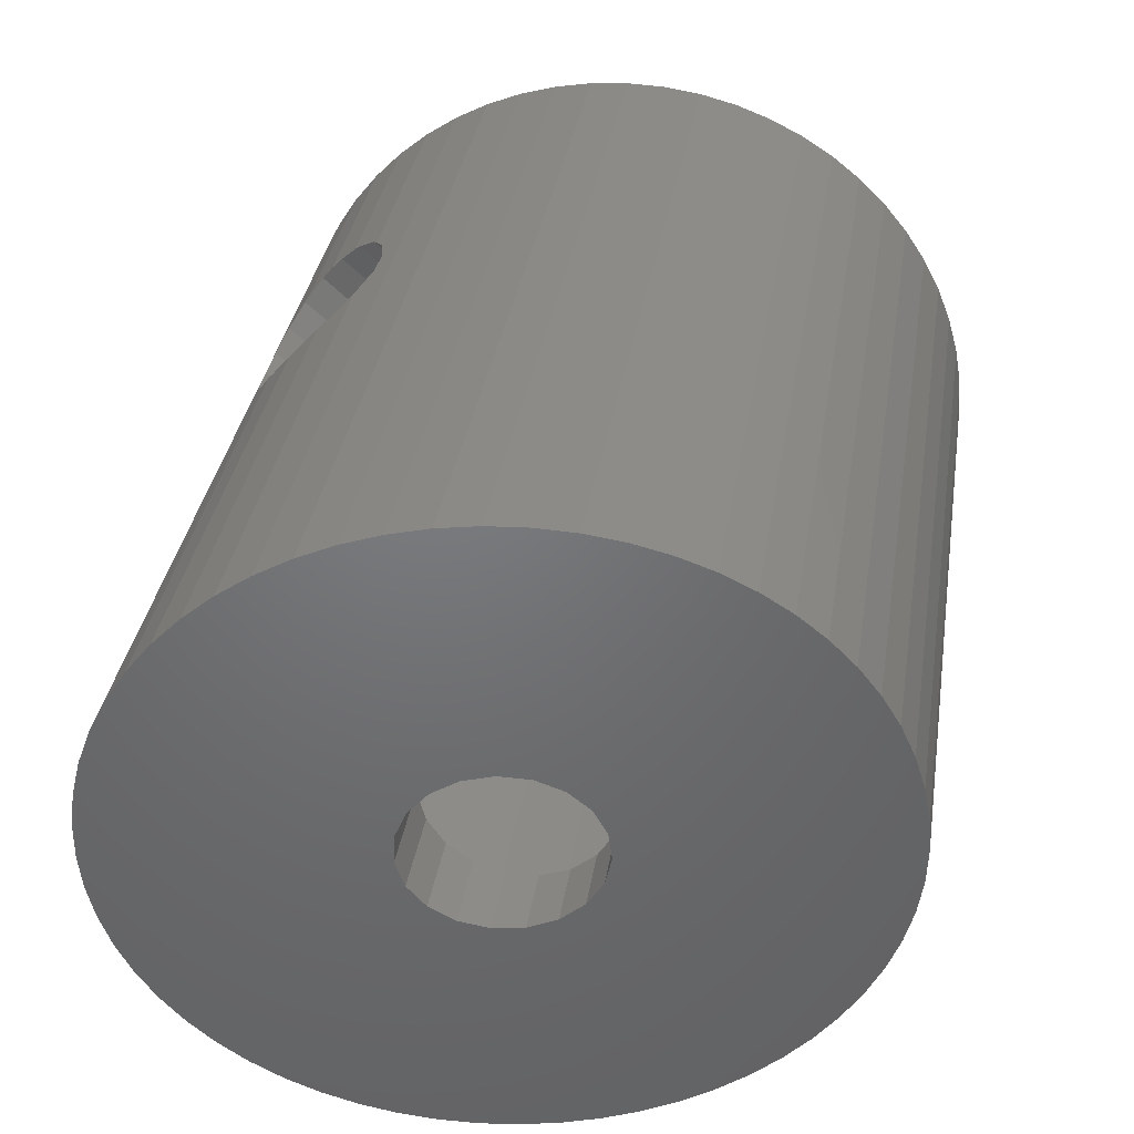
<metadata>
{"format":"stl","ext":"stl","renderer":"f3d","projection":"perspective","resolution":1024,"background":"white","views":[{"elev":-49.6,"azim":-40.9,"up":"+Z"}]}
</metadata>
<code>
# stl→obj: 426 verts, 860 faces
v -8.919 5.1 5.879
v -7.508 5.575 11.7
v -8.676 5.575 5.858
v -7.745 5.1 11.75
v -6.065 7.562 11.41
v -7.335 7.461 5.575
v -6.164 7.461 11.43
v -7.238 7.562 5.546
v -6.884 6.554 11.57
v -8.05 6.554 5.748
v 7.335 -7.461 -5.575
v 10.81 -6.554 8.037
v 10.09 -7.461 8.181
v 8.05 -6.554 -5.748
v 8.676 -5.575 -5.858
v 11.67 -5.1 7.865
v 11.43 -5.575 7.912
v 8.919 -5.1 -5.879
v 7.238 -7.562 -5.546
v 9.987 -7.562 8.201
v -7.609 7.853 5.808
v -7.664 7.795 5.825
v -8.411 6.848 6.006
v -9.065 5.825 6.121
v -9.288 5.389 6.14
v 9.288 -5.389 -6.14
v 9.065 -5.825 -6.121
v 8.411 -6.848 -6.006
v 7.664 -7.795 -5.825
v 7.609 -7.853 -5.808
v -8.15 5.389 11.83
v 10.39 -7.853 8.119
v -6.472 7.853 11.49
v 12.07 -5.389 7.784
v 11.85 5.825 7.827
v 6.412 6.848 -16
v 11.2 6.848 7.957
v 7.089 5.825 -16
v 1.632 10.64 -16
v 5.491 11.08 9.1
v 6.608 10.64 8.877
v 0.4713 11.08 -16
v -6.871 11.08 -16
v -2.685 10.64 10.74
v -1.569 11.08 10.51
v -8.032 10.64 -16
v -14.5 3.6 -16
v -8.475 4.738 11.89
v -14.05 4.738 -16
v -8.903 3.6 11.98
v 13.38 0 7.521
v 11.98 -0.4938 0.6219
v 12 0 0.6169
v 13.32 -1.218 7.534
v 11.89 -1.218 0.3857
v 8.616 -1.218 -16
v 10.84 0 -5.226
v 10.82 -0.6002 -5.122
v 10.82 -0.9741 -5.057
v 10.83 -1.218 -4.925
v 8.681 0 -16
v -1.958 11.59 -16
v 1.961 11.65 9.806
v 3.155 11.59 9.567
v -3.2 11.65 -16
v 2.74 10.09 -16
v 7.673 10.09 8.663
v -10.82 0.4938 5.181
v -9.4 1.218 12.08
v -10.83 1.218 4.93
v -9.463 0 12.09
v -10.84 0 5.186
v -15.02 1.218 -16
v -11.93 0.9741 -0.5076
v -11.89 1.218 -0.3808
v -11.98 0.3738 -0.5997
v -12.01 0 -0.657
v -15.08 0 -16
v -12.81 6.848 -16
v -12.03 7.795 -16
v -5.67 11.4 -16
v -0.414 11.4 10.28
v 7.654 -4.738 -16
v 12.83 -3.6 7.633
v 12.4 -4.738 7.719
v 8.099 -3.6 -16
v 5.629 7.795 -16
v 10.45 7.795 8.108
v 4.75 8.658 -16
v 8.676 9.425 8.463
v 9.605 8.658 8.277
v 3.783 9.425 -16
v 0.7671 11.59 10.04
v -4.442 11.59 -16
v 4.336 11.4 9.331
v -0.7299 11.4 -16
v 13.32 1.218 7.534
v 11.71 1.045 7.855
v 11.77 0 7.845
v 12.4 4.738 7.719
v 11.55 2.079 7.888
v 11.29 3.09 7.941
v 9.894 5.878 8.219
v 10.92 4.067 8.014
v 10.45 5 8.107
v 9.248 6.691 8.348
v 8.523 7.431 8.494
v 7.725 8.09 8.653
v 6.864 8.66 8.825
v 5.95 9.135 9.008
v 4.991 9.511 9.2
v 4 9.781 9.398
v 2.986 9.945 9.601
v 1.961 10 9.806
v 0.9362 9.945 10.01
v -0.07758 9.781 10.21
v -1.069 9.511 10.41
v -2.027 9.135 10.6
v -3.751 10.09 10.95
v -2.942 8.66 10.79
v -4.754 9.425 11.15
v -3.803 8.09 10.96
v -5.683 8.658 11.33
v -4.6 7.431 11.12
v -5.326 6.691 11.26
v 13.14 2.422 7.571
v 12.83 3.6 7.633
v 11.71 -1.045 7.855
v 11.55 -2.079 7.888
v 13.14 -2.422 7.571
v 11.29 -3.09 7.941
v 10.92 -4.067 8.014
v 10.45 -5 8.107
v 9.894 -5.878 8.219
v 9.248 -6.691 8.348
v 9.605 -8.658 8.277
v 8.523 -7.431 8.494
v 7.725 -8.09 8.653
v 8.676 -9.425 8.463
v 6.864 -8.66 8.825
v 7.673 -10.09 8.663
v 5.95 -9.135 9.008
v 6.608 -10.64 8.877
v 4.991 -9.511 9.2
v 5.491 -11.08 9.1
v 4 -9.781 9.398
v 4.336 -11.4 9.331
v 2.986 -9.945 9.601
v 3.155 -11.59 9.567
v 1.961 -10 9.806
v 1.961 -11.65 9.806
v 0.9362 -9.945 10.01
v 0.7671 -11.59 10.04
v -0.414 -11.4 10.28
v -0.07758 -9.781 10.21
v -1.569 -11.08 10.51
v -1.069 -9.511 10.41
v -2.685 -10.64 10.74
v -2.027 -9.135 10.6
v -3.751 -10.09 10.95
v -2.942 -8.66 10.79
v -4.754 -9.425 11.15
v -3.803 -8.09 10.96
v -5.683 -8.658 11.33
v -4.6 -7.431 11.12
v -6.528 -7.795 11.5
v -5.326 -6.691 11.26
v -7.281 -6.848 11.65
v -5.972 -5.878 11.39
v -7.932 -5.825 11.78
v -6.531 -5 11.5
v -8.475 -4.738 11.89
v -6.997 -4.067 11.6
v -8.903 -3.6 11.98
v -7.365 -3.09 11.67
v -9.213 -2.422 12.04
v -7.63 -2.079 11.72
v -9.4 -1.218 12.08
v -7.791 -1.045 11.76
v -7.845 0 11.77
v -5.972 5.878 11.39
v -6.531 5 11.5
v -6.997 4.067 11.6
v -9.213 2.422 12.04
v -7.365 3.09 11.67
v -7.63 2.079 11.72
v -7.791 1.045 11.76
v -10.98 2.99 2.448
v -11.19 2.908 1.487
v -11.47 2.511 0.6212
v -11.52 2.422 0.5307
v -14.82 2.422 -16
v -10.85 2.747 3.399
v -10.84 2.422 3.905
v -10.81 2.207 4.234
v -10.81 1.428 4.853
v -11.73 1.843 -0.06862
v -13.49 5.825 -16
v -9.14 10.09 -16
v -10.18 9.425 -16
v -11.15 8.658 -16
v 11.98 0.4938 0.6219
v 11.89 1.218 0.3857
v 10.82 0.9741 -5.057
v 8.616 1.218 -16
v 10.83 1.218 -4.925
v 10.82 0.6002 -5.122
v 11.51 -2.422 -0.5651
v 11.32 -2.747 -1.036
v 11.07 -2.99 -1.962
v 10.83 -2.422 -3.939
v 10.83 -2.511 -3.839
v 10.9 -2.908 -2.931
v 8.421 -2.422 -16
v -10.82 -0.4938 5.181
v -10.83 -1.218 4.93
v -15.02 -1.218 -16
v -11.98 -0.3738 -0.5997
v -11.93 -0.9741 -0.5076
v -11.89 -1.218 -0.3808
v 2.74 -10.09 -16
v 1.632 -10.64 -16
v 7.654 4.738 -16
v 8.099 3.6 -16
v 11.07 2.99 -1.962
v 11.32 2.747 -1.036
v 11.51 2.422 -0.5651
v 10.9 2.908 -2.931
v 10.83 2.511 -3.839
v 10.83 2.422 -3.939
v 8.421 2.422 -16
v 11.85 -1.428 0.3215
v 11.61 -2.207 -0.2491
v 10.8 -1.843 -4.574
v 5.629 -7.795 -16
v 6.412 -6.848 -16
v 7.089 -5.825 -16
v -3.2 -11.65 -16
v -4.442 -11.59 -16
v -11.15 -8.658 -16
v -12.03 -7.795 -16
v -0.7299 -11.4 -16
v -1.958 -11.59 -16
v 0.4713 -11.08 -16
v 11.61 2.207 -0.2491
v 11.85 1.428 0.3215
v 10.8 1.843 -4.574
v 4.75 -8.658 -16
v 3.783 -9.425 -16
v -14.5 -3.6 -16
v -11.52 -2.422 0.5307
v -14.82 -2.422 -16
v -11.47 -2.511 0.6212
v -11.19 -2.908 1.487
v -10.98 -2.99 2.448
v -10.84 -2.422 3.905
v -10.85 -2.747 3.399
v -10.81 -1.428 4.853
v -10.81 -2.207 4.234
v -11.73 -1.843 -0.06862
v -14.05 -4.738 -16
v -13.49 -5.825 -16
v -10.18 -9.425 -16
v -8.032 -10.64 -16
v -9.14 -10.09 -16
v -5.67 -11.4 -16
v -6.871 -11.08 -16
v -12.81 -6.848 -16
v -6.636 -9.135 -12.44
v -5.678 -9.511 -12.63
v 2.255 8.66 -14.22
v 3.116 8.09 -14.39
v -5.678 9.511 -12.63
v -4.686 9.781 -12.83
v -11.61 4.067 -11.45
v -11.14 5 -11.54
v -11.97 -3.09 -11.37
v -11.61 -4.067 -11.45
v 6.678 3.09 -15.1
v 9.401 2.99 -1.628
v 9.229 2.908 -2.597
v 9.156 2.511 -3.505
v 9.178 2.079 -3.988
v 6.944 2.079 -15.16
v 9.652 2.747 -0.7015
v 9.956 2.207 0.08081
v 10.01 2.079 0.1718
v 6.31 4.067 -15.03
v 4.64 6.691 -14.7
v 5.285 5.878 -14.82
v 1.341 9.135 -14.04
v -0.6088 9.781 -13.65
v 0.3826 9.511 -13.84
v -8.411 8.09 -12.09
v -7.55 8.66 -12.26
v 6.31 -4.067 -15.03
v 6.678 -3.09 -15.1
v -0.6088 -9.781 -13.65
v 0.3826 -9.511 -13.84
v 3.914 -7.431 -14.55
v 4.64 -6.691 -14.7
v 0.2942 0 -13.83
v 7.158 0 -15.2
v 7.105 1.045 -15.19
v 7.105 -1.045 -15.19
v 0.1348 0.9741 -13.79
v 6.944 -2.079 -15.16
v 0.1348 -0.9741 -13.79
v 5.845 5 -14.94
v -0.3261 1.843 -13.7
v 5.845 -5 -14.94
v 3.914 7.431 -14.55
v -0.3261 -1.843 -13.7
v -1.039 2.511 -13.56
v 5.285 -5.878 -14.82
v -1.925 2.908 -13.38
v -1.039 -2.511 -13.56
v 3.116 -8.09 -14.39
v -1.623 9.945 -13.44
v -2.89 2.99 -13.19
v -2.648 10 -13.24
v -3.673 9.945 -13.03
v -3.829 2.747 -13
v -6.636 9.135 -12.44
v -4.64 2.207 -12.84
v 2.255 -8.66 -14.22
v 1.341 -9.135 -14.04
v -1.925 -2.908 -13.38
v -1.623 -9.945 -13.44
v -2.89 -2.99 -13.19
v -2.648 -10 -13.24
v -3.673 -9.945 -13.03
v -4.686 -9.781 -12.83
v -3.829 -2.747 -13
v -8.411 -8.09 -12.09
v -4.64 -2.207 -12.84
v -10.58 -5.878 -11.65
v -5.235 -1.428 -12.72
v -5.549 -0.4938 -12.66
v -9.209 7.431 -11.93
v -9.935 6.691 -11.78
v -10.58 5.878 -11.65
v -7.55 -8.66 -12.26
v -5.235 1.428 -12.72
v -9.209 -7.431 -11.93
v -9.935 -6.691 -11.78
v -11.97 3.09 -11.37
v -5.549 0.4938 -12.66
v -11.14 -5 -11.54
v -12.24 2.079 -11.32
v -12.4 1.045 -11.29
v -12.45 0 -11.28
v -12.24 -2.079 -11.32
v -12.4 -1.045 -11.29
v -10.31 0.9741 -0.8312
v -10.3 1.045 -0.7942
v -10.36 0.3898 -0.9208
v -10.39 0 -0.9806
v -9.2 0.4938 4.858
v -9.209 1.045 4.666
v -9.225 0 4.863
v -9.304 2.99 2.113
v -9.18 2.747 3.065
v -9.159 2.207 3.904
v -9.174 2.079 4.008
v -9.518 2.908 1.153
v -9.8 2.511 0.2866
v -10.01 2.079 -0.1512
v -10.09 1.843 -0.3958
v -9.175 1.428 4.526
v 9.199 0.9741 -4.734
v 9.203 1.045 -4.695
v 9.207 0.5842 -4.801
v 9.217 0 -4.903
v 10.36 0.4938 0.9455
v 10.3 1.045 0.7655
v 10.39 0 0.9405
v 9.178 -2.079 -3.988
v 9.156 -2.511 -3.505
v 9.229 -2.908 -2.597
v 9.401 -2.99 -1.628
v 10.01 -2.079 0.1718
v 9.956 -2.207 0.08081
v 9.652 -2.747 -0.7015
v -9.174 -2.079 4.008
v -9.159 -2.207 3.904
v -9.18 -2.747 3.065
v -9.304 -2.99 2.113
v -10.01 -2.079 -0.1512
v -9.8 -2.511 0.2866
v -9.518 -2.908 1.153
v -10.36 -0.3898 -0.9208
v -10.31 -0.9741 -0.8312
v -10.3 -1.045 -0.7942
v -9.2 -0.4938 4.858
v -9.209 -1.045 4.666
v 9.164 1.843 -4.247
v 10.21 1.428 0.6486
v 9.203 -1.045 -4.695
v 9.164 -1.843 -4.247
v 10.3 -1.045 0.7655
v 10.21 -1.428 0.6486
v 9.207 -0.5842 -4.801
v 9.199 -0.9741 -4.734
v 10.36 -0.4938 0.9455
v -10.09 -1.843 -0.3958
v -9.175 -1.428 4.526
v -0.3064 0.9741 -16
v -0.1406 0 -16
v -6.218 0.4938 -16
v -6.218 -0.4938 -16
v -2.449 2.908 -16
v -3.453 2.99 -16
v -2.449 -2.908 -16
v -3.453 -2.99 -16
v -1.527 -2.511 -16
v -0.7857 1.843 -16
v -1.527 2.511 -16
v -5.891 1.428 -16
v -5.272 2.207 -16
v -4.429 2.747 -16
v -0.3064 -0.9741 -16
v -0.7857 -1.843 -16
v -4.429 -2.747 -16
v -5.272 -2.207 -16
v -5.891 -1.428 -16
f 1 2 3
f 2 1 4
f 5 6 7
f 6 5 8
f 3 9 10
f 9 3 2
f 10 7 6
f 7 10 9
f 11 12 13
f 12 11 14
f 15 16 17
f 16 15 18
f 14 17 12
f 17 14 15
f 19 13 20
f 13 19 11
f 21 6 8
f 22 6 21
f 23 6 22
f 6 23 10
f 24 10 23
f 10 24 3
f 25 3 24
f 3 25 1
f 15 26 18
f 26 15 27
f 14 27 15
f 27 14 28
f 11 28 14
f 28 11 29
f 29 11 30
f 30 11 19
f 4 25 31
f 25 4 1
f 32 19 20
f 19 32 30
f 21 5 33
f 5 21 8
f 18 34 16
f 34 18 26
f 35 36 37
f 36 35 38
f 39 40 41
f 40 39 42
f 43 44 45
f 44 43 46
f 47 48 49
f 48 47 50
f 51 52 53
f 54 52 51
f 52 54 55
f 56 57 58
f 56 58 59
f 56 59 60
f 57 56 61
f 62 63 64
f 63 62 65
f 66 41 67
f 41 66 39
f 68 69 70
f 71 68 72
f 68 71 69
f 73 74 75
f 73 76 74
f 77 73 78
f 73 77 76
f 79 22 80
f 22 79 23
f 81 45 82
f 45 81 43
f 83 84 85
f 84 83 86
f 37 87 88
f 87 37 36
f 89 90 91
f 90 89 92
f 65 93 63
f 93 65 94
f 42 95 40
f 95 42 96
f 96 64 95
f 64 96 62
f 92 67 90
f 67 92 66
f 97 98 99
f 100 101 98
f 100 102 101
f 103 35 37
f 100 104 102
f 100 105 104
f 106 37 88
f 35 103 105
f 107 88 91
f 37 106 103
f 108 91 90
f 88 107 106
f 91 108 107
f 109 90 67
f 90 109 108
f 110 67 41
f 67 110 109
f 111 41 40
f 41 111 110
f 112 40 95
f 40 112 111
f 113 95 64
f 95 113 112
f 63 113 64
f 63 114 113
f 63 115 114
f 93 115 63
f 82 115 93
f 115 82 116
f 45 116 82
f 116 45 117
f 44 117 45
f 117 44 118
f 119 118 44
f 118 119 120
f 121 120 119
f 120 121 122
f 123 122 121
f 122 123 124
f 5 124 123
f 124 5 125
f 7 125 5
f 5 123 33
f 99 51 97
f 98 97 126
f 51 99 54
f 98 126 127
f 128 54 99
f 98 127 100
f 129 54 128
f 54 129 130
f 105 100 35
f 131 130 129
f 130 131 84
f 132 84 131
f 84 132 85
f 85 16 34
f 85 132 16
f 133 16 132
f 16 133 17
f 134 17 133
f 17 134 12
f 135 12 134
f 12 135 13
f 20 136 32
f 13 135 20
f 137 20 135
f 20 137 136
f 138 136 137
f 136 138 139
f 140 139 138
f 139 140 141
f 142 141 140
f 141 142 143
f 144 143 142
f 143 144 145
f 146 145 144
f 145 146 147
f 148 147 146
f 147 148 149
f 150 149 148
f 150 151 149
f 152 151 150
f 152 153 151
f 154 152 155
f 152 154 153
f 156 155 157
f 155 156 154
f 158 157 159
f 157 158 156
f 160 159 161
f 159 160 158
f 162 161 163
f 164 163 165
f 161 162 160
f 166 165 167
f 163 164 162
f 168 167 169
f 165 166 164
f 170 169 171
f 172 171 173
f 167 168 166
f 174 173 175
f 176 175 177
f 178 177 179
f 169 170 168
f 178 179 180
f 9 125 7
f 125 9 181
f 2 181 9
f 181 2 182
f 4 182 2
f 182 4 183
f 48 183 4
f 50 183 48
f 184 185 50
f 185 184 186
f 48 4 31
f 183 50 185
f 69 186 184
f 171 172 170
f 186 69 187
f 173 174 172
f 187 69 180
f 175 176 174
f 71 180 69
f 177 178 176
f 180 71 178
f 47 188 50
f 47 189 188
f 47 190 189
f 191 47 192
f 47 191 190
f 193 50 188
f 194 50 193
f 50 194 184
f 195 184 194
f 196 184 195
f 70 184 196
f 184 70 69
f 192 197 191
f 75 192 73
f 192 75 197
f 49 24 198
f 24 49 25
f 48 25 49
f 25 48 31
f 198 23 79
f 23 198 24
f 94 82 93
f 82 94 81
f 199 121 119
f 121 199 200
f 200 123 121
f 123 200 201
f 46 119 44
f 119 46 199
f 123 21 33
f 21 123 201
f 201 22 21
f 22 201 80
f 97 202 203
f 51 202 97
f 202 51 53
f 204 205 206
f 207 205 204
f 57 205 207
f 205 57 61
f 84 208 130
f 208 84 209
f 209 84 210
f 86 211 212
f 86 212 213
f 86 213 210
f 86 210 84
f 211 86 214
f 215 71 72
f 178 215 216
f 215 178 71
f 217 77 78
f 77 217 218
f 218 217 219
f 219 217 220
f 221 143 222
f 143 221 141
f 100 38 35
f 38 100 223
f 127 223 100
f 223 127 224
f 127 225 224
f 127 226 225
f 227 127 126
f 127 227 226
f 228 224 225
f 229 224 228
f 230 224 229
f 224 230 231
f 87 91 88
f 91 87 89
f 130 55 54
f 55 130 232
f 232 130 233
f 233 130 208
f 214 60 234
f 214 234 211
f 60 214 56
f 235 28 29
f 28 235 236
f 236 27 28
f 27 236 237
f 26 85 34
f 85 26 83
f 237 26 27
f 26 237 83
f 238 153 239
f 153 238 151
f 240 166 241
f 166 240 164
f 242 149 243
f 149 242 147
f 222 145 244
f 145 222 143
f 126 245 227
f 126 246 245
f 203 126 97
f 126 203 246
f 247 231 230
f 206 231 247
f 231 206 205
f 136 30 32
f 248 30 136
f 235 30 248
f 30 235 29
f 248 139 249
f 139 248 136
f 249 141 221
f 141 249 139
f 243 151 238
f 151 243 149
f 250 251 252
f 251 250 253
f 253 250 254
f 254 250 255
f 174 256 257
f 174 257 255
f 256 174 176
f 174 255 250
f 176 216 258
f 176 258 259
f 176 259 256
f 216 176 178
f 252 220 217
f 220 252 260
f 260 252 251
f 172 250 261
f 250 172 174
f 170 261 262
f 261 170 172
f 244 147 242
f 147 244 145
f 263 164 240
f 164 263 162
f 264 160 265
f 160 264 158
f 265 162 263
f 162 265 160
f 266 156 267
f 156 266 154
f 166 268 241
f 268 166 168
f 168 262 268
f 262 168 170
f 267 158 264
f 158 267 156
f 239 154 266
f 154 239 153
f 157 269 159
f 269 157 270
f 271 108 109
f 108 271 272
f 273 116 117
f 116 273 274
f 275 182 183
f 182 275 276
f 173 277 175
f 277 173 278
f 279 280 102
f 279 281 280
f 279 282 281
f 283 279 284
f 279 283 282
f 285 102 280
f 286 102 285
f 287 102 286
f 102 287 101
f 102 288 279
f 288 102 104
f 103 289 290
f 289 103 106
f 291 109 110
f 109 291 271
f 292 111 112
f 111 292 293
f 294 120 122
f 120 294 295
f 296 131 297
f 131 296 132
f 144 298 146
f 298 144 299
f 135 300 137
f 300 135 301
f 302 303 304
f 302 304 284
f 303 302 305
f 306 284 279
f 305 302 307
f 306 279 288
f 308 307 302
f 306 288 309
f 307 308 297
f 310 309 290
f 297 308 296
f 310 290 289
f 296 308 311
f 310 289 312
f 313 311 308
f 314 312 272
f 311 313 315
f 314 272 271
f 315 313 301
f 314 271 291
f 301 313 300
f 316 291 293
f 317 300 313
f 300 317 318
f 284 306 302
f 309 310 306
f 316 293 292
f 312 314 310
f 316 292 319
f 291 316 314
f 320 319 321
f 319 320 316
f 322 320 321
f 274 320 322
f 320 274 323
f 273 323 274
f 324 323 273
f 295 323 324
f 323 294 325
f 294 323 295
f 318 317 326
f 326 317 327
f 328 327 317
f 327 328 299
f 299 328 298
f 298 328 329
f 330 329 328
f 329 330 331
f 330 332 331
f 333 330 334
f 335 334 336
f 330 333 332
f 337 336 338
f 277 338 339
f 334 270 333
f 340 325 294
f 341 325 340
f 334 269 270
f 342 325 341
f 334 343 269
f 325 342 344
f 334 335 343
f 276 344 342
f 336 345 335
f 275 344 276
f 336 346 345
f 347 344 275
f 336 337 346
f 344 347 348
f 338 349 337
f 350 348 347
f 338 278 349
f 351 348 350
f 338 277 278
f 352 348 351
f 339 353 277
f 348 352 339
f 339 354 353
f 339 352 354
f 104 309 288
f 309 104 105
f 105 290 309
f 290 105 103
f 312 106 107
f 106 312 289
f 321 113 114
f 113 321 319
f 293 110 111
f 110 293 291
f 319 112 113
f 112 319 292
f 355 351 356
f 357 351 355
f 358 351 357
f 351 358 352
f 187 359 360
f 180 359 187
f 359 180 361
f 347 183 185
f 183 347 275
f 185 362 347
f 185 363 362
f 185 364 363
f 365 185 186
f 185 365 364
f 366 347 362
f 367 347 366
f 368 347 367
f 347 368 350
f 369 350 368
f 356 350 369
f 350 356 351
f 186 370 365
f 360 186 187
f 186 360 370
f 341 124 125
f 124 341 340
f 342 125 181
f 125 342 341
f 322 114 115
f 114 322 321
f 274 115 116
f 115 274 322
f 324 117 118
f 117 324 273
f 295 118 120
f 118 295 324
f 340 122 124
f 122 340 294
f 304 371 372
f 304 373 371
f 374 304 303
f 304 374 373
f 375 98 376
f 99 375 377
f 375 99 98
f 148 331 150
f 331 148 329
f 297 378 307
f 378 297 379
f 379 297 380
f 380 297 381
f 131 382 383
f 131 383 384
f 131 384 381
f 382 131 129
f 131 381 297
f 146 329 148
f 329 146 298
f 140 327 142
f 327 140 326
f 137 318 138
f 318 137 300
f 138 326 140
f 326 138 318
f 301 134 315
f 134 301 135
f 311 132 296
f 132 311 133
f 152 333 155
f 333 152 332
f 150 332 152
f 332 150 331
f 161 335 163
f 335 161 343
f 165 346 167
f 346 165 345
f 175 385 177
f 385 175 386
f 386 175 387
f 387 175 388
f 277 389 390
f 277 390 391
f 277 391 388
f 389 277 353
f 277 388 175
f 354 358 392
f 354 392 393
f 354 393 394
f 358 354 352
f 180 395 361
f 179 395 180
f 395 179 396
f 169 349 171
f 349 169 337
f 284 397 283
f 372 284 304
f 284 372 397
f 398 101 287
f 376 101 398
f 101 376 98
f 272 107 108
f 107 272 312
f 276 181 182
f 181 276 342
f 307 399 305
f 399 307 400
f 400 307 378
f 129 401 402
f 129 402 382
f 401 129 128
f 305 374 303
f 374 305 403
f 403 305 404
f 404 305 399
f 405 99 377
f 128 405 401
f 405 128 99
f 142 299 144
f 299 142 327
f 315 133 311
f 133 315 134
f 155 270 157
f 270 155 333
f 163 345 165
f 345 163 335
f 159 343 161
f 343 159 269
f 353 394 406
f 353 406 389
f 394 353 354
f 177 396 179
f 396 177 407
f 407 177 385
f 171 278 173
f 278 171 349
f 167 337 169
f 337 167 346
f 302 408 409
f 408 302 306
f 339 410 348
f 410 339 411
f 412 320 413
f 320 412 316
f 414 330 328
f 330 414 415
f 416 328 317
f 328 416 414
f 417 314 418
f 314 417 310
f 306 417 408
f 417 306 310
f 418 316 412
f 316 418 314
f 419 325 344
f 325 419 420
f 410 344 348
f 344 410 419
f 421 325 420
f 325 421 323
f 413 323 421
f 323 413 320
f 422 302 409
f 302 422 308
f 423 317 313
f 317 423 416
f 423 308 422
f 308 423 313
f 424 336 334
f 336 424 425
f 336 426 338
f 426 336 425
f 338 411 339
f 411 338 426
f 415 334 330
f 334 415 424
f 74 357 355
f 357 74 76
f 204 373 207
f 373 204 371
f 76 358 357
f 358 76 77
f 207 374 57
f 374 207 373
f 395 215 361
f 72 361 215
f 68 361 72
f 361 68 359
f 377 53 52
f 53 377 202
f 377 52 405
f 202 377 375
f 197 356 369
f 75 356 197
f 356 75 355
f 355 75 74
f 247 397 372
f 372 206 247
f 206 372 204
f 204 372 371
f 367 189 190
f 189 367 366
f 282 228 281
f 228 282 229
f 365 195 364
f 196 365 370
f 365 196 195
f 398 245 246
f 287 245 398
f 245 287 286
f 68 360 359
f 360 68 70
f 360 70 196
f 370 360 196
f 375 203 202
f 376 203 375
f 203 376 246
f 246 376 398
f 194 364 195
f 193 364 194
f 364 193 363
f 286 227 245
f 226 286 285
f 286 226 227
f 389 253 390
f 253 389 251
f 406 251 389
f 251 406 260
f 378 212 211
f 212 378 379
f 211 400 378
f 400 211 234
f 368 190 191
f 369 191 197
f 190 368 367
f 191 369 368
f 283 229 282
f 229 283 230
f 397 230 283
f 230 397 247
f 366 188 189
f 188 366 362
f 281 225 280
f 225 281 228
f 188 363 193
f 363 188 362
f 225 285 280
f 285 225 226
f 387 255 257
f 255 387 388
f 210 384 209
f 384 210 381
f 394 260 406
f 220 394 393
f 394 220 260
f 220 393 219
f 399 60 59
f 60 399 234
f 399 59 404
f 234 399 400
f 386 256 259
f 386 257 256
f 257 386 387
f 208 383 233
f 209 383 208
f 383 209 384
f 259 385 386
f 258 385 259
f 385 258 407
f 233 402 232
f 233 382 402
f 382 233 383
f 407 258 396
f 216 396 258
f 215 396 216
f 396 215 395
f 401 55 232
f 55 405 52
f 55 401 405
f 401 232 402
f 390 254 391
f 254 390 253
f 213 379 380
f 379 213 212
f 391 255 388
f 255 391 254
f 210 380 381
f 380 210 213
f 392 219 393
f 219 392 218
f 403 59 58
f 59 403 404
f 358 218 392
f 218 358 77
f 374 58 57
f 58 374 403
f 409 61 56
f 409 56 214
f 61 409 205
f 422 214 86
f 205 409 231
f 422 86 83
f 408 231 409
f 422 83 237
f 231 408 224
f 423 237 236
f 224 408 223
f 423 236 235
f 223 408 38
f 423 235 248
f 417 38 408
f 416 248 249
f 38 417 36
f 416 249 221
f 36 417 87
f 416 221 222
f 87 417 89
f 414 222 244
f 418 89 417
f 89 418 92
f 214 422 409
f 414 244 242
f 237 423 422
f 248 416 423
f 414 242 243
f 222 414 416
f 415 243 238
f 243 415 414
f 239 415 238
f 266 415 239
f 415 266 424
f 267 424 266
f 264 424 267
f 265 424 264
f 263 425 265
f 424 265 425
f 92 418 66
f 66 418 39
f 412 39 418
f 39 412 42
f 42 412 96
f 96 412 62
f 413 62 412
f 62 413 65
f 81 413 421
f 413 94 65
f 199 421 420
f 413 81 94
f 80 420 419
f 47 419 410
f 240 425 263
f 421 43 81
f 241 425 240
f 421 46 43
f 425 241 426
f 421 199 46
f 268 426 241
f 420 200 199
f 262 426 268
f 420 201 200
f 261 426 262
f 420 80 201
f 250 426 261
f 419 79 80
f 426 250 411
f 419 198 79
f 252 411 250
f 419 49 198
f 217 411 252
f 419 47 49
f 78 411 217
f 410 192 47
f 411 78 410
f 410 73 192
f 410 78 73

</code>
